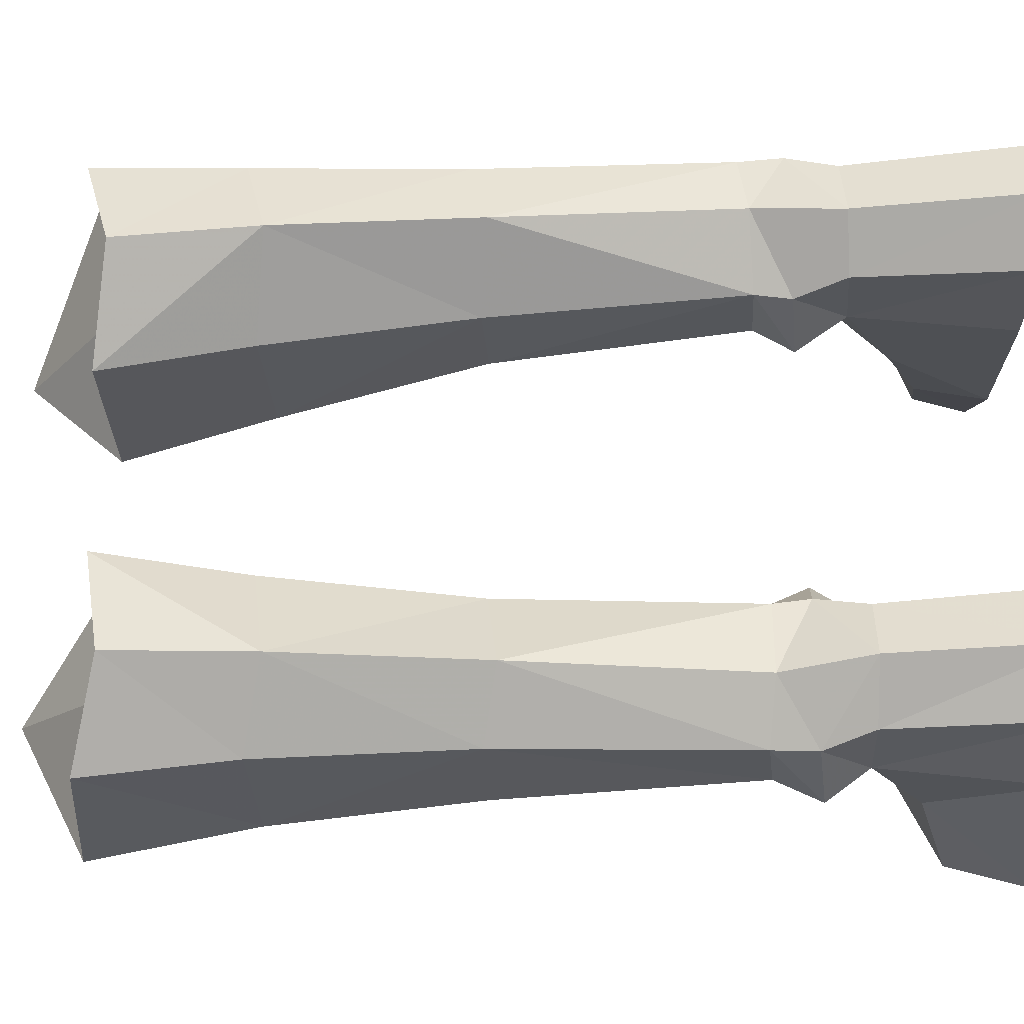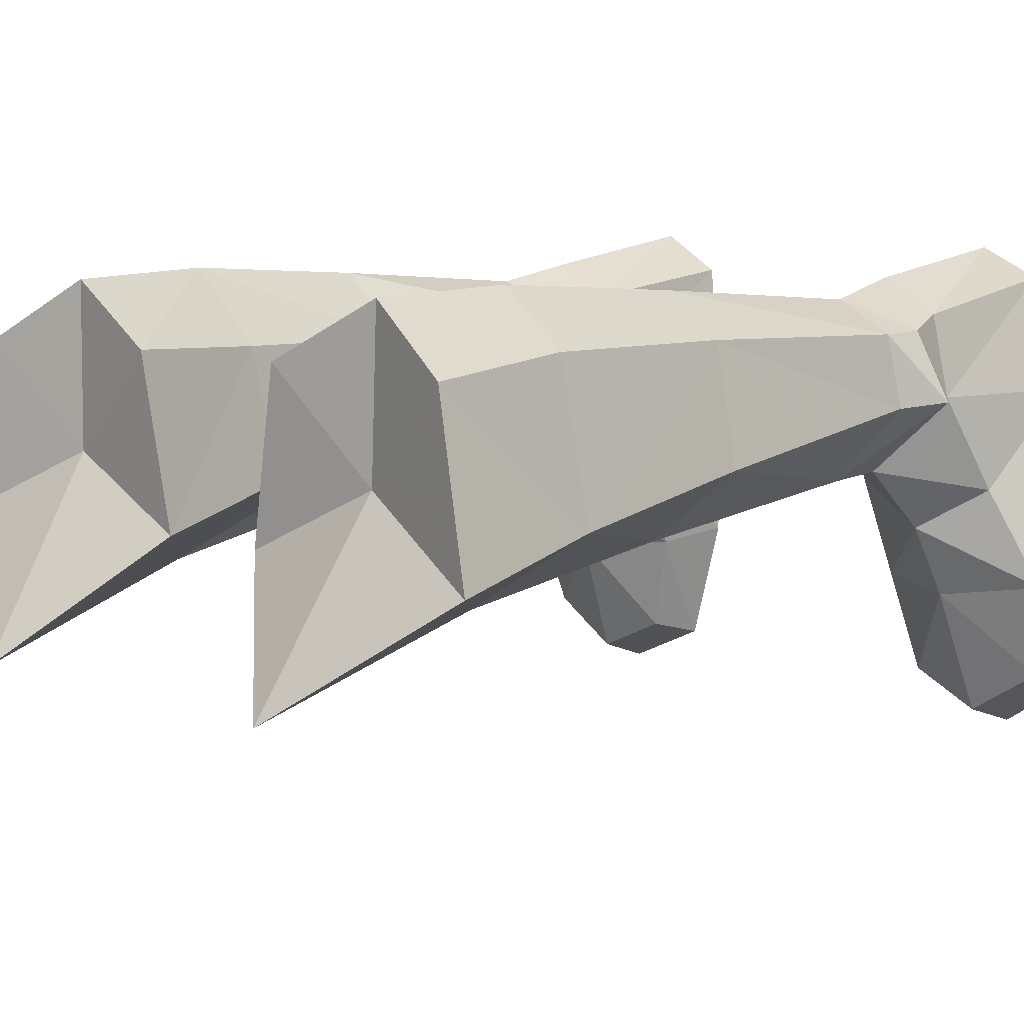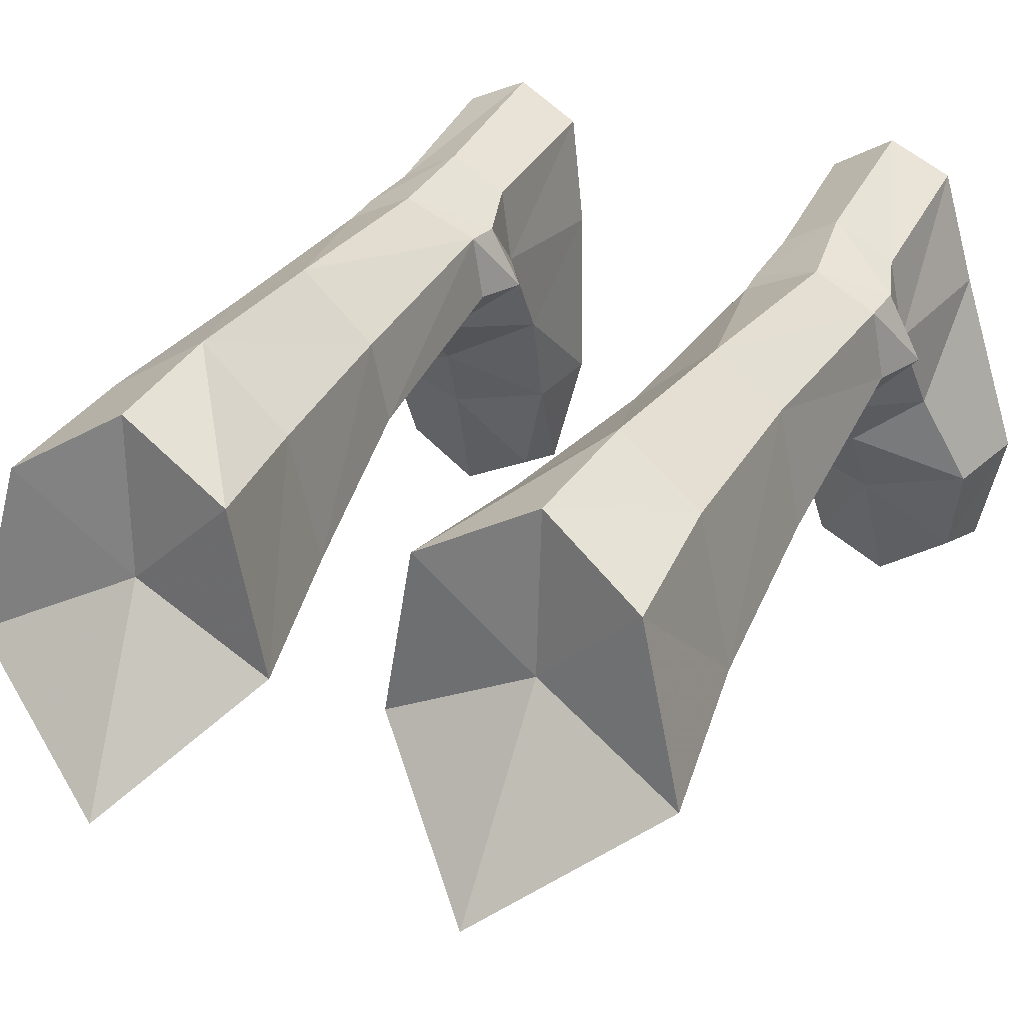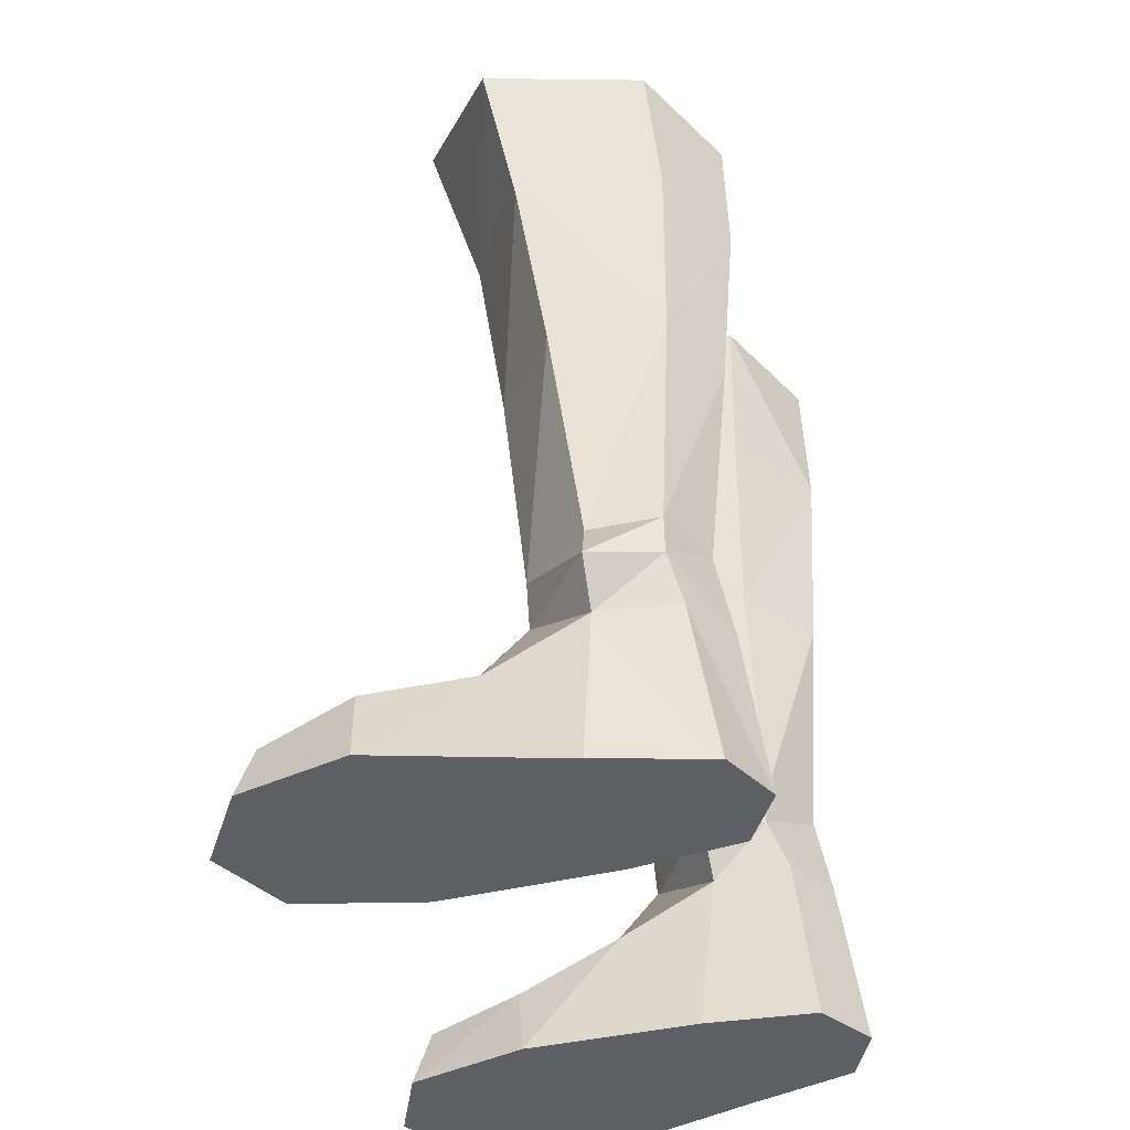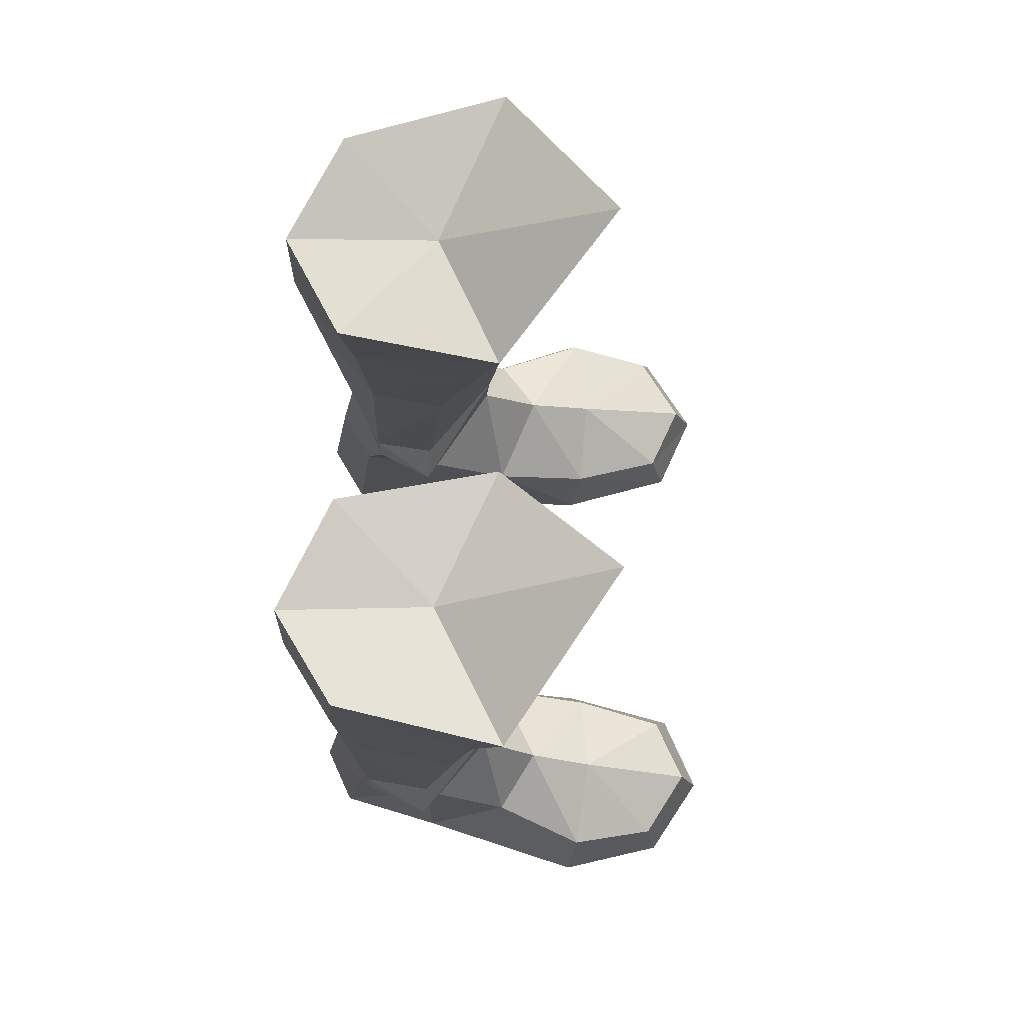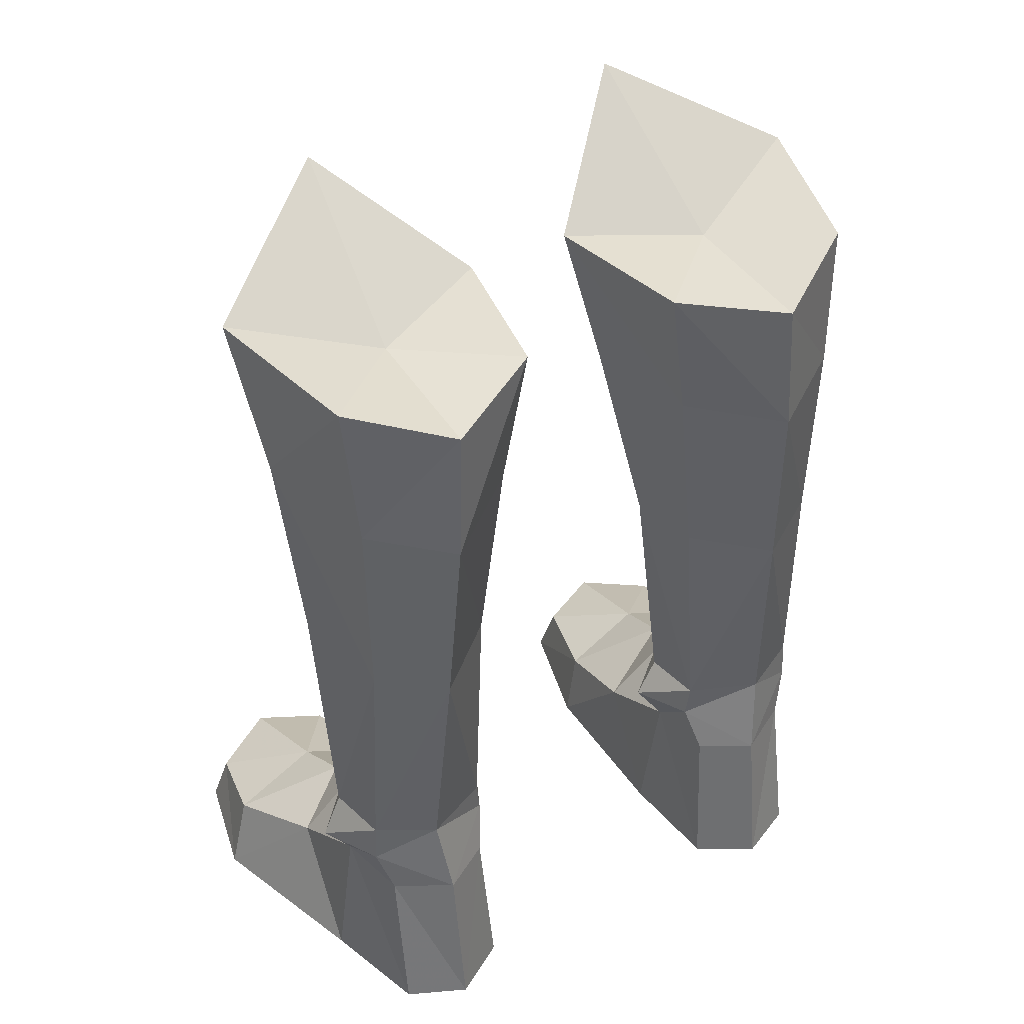
<metadata>
{"format":"obj","ext":"obj","renderer":"f3d","projection":"perspective","resolution":1024,"background":"white","views":[{"elev":71.5,"azim":88.6,"up":"+Y"},{"elev":8.3,"azim":43.5,"up":"+Y"},{"elev":29.1,"azim":24.8,"up":"+Y"},{"elev":-40.6,"azim":106.4,"up":"+Z"},{"elev":75.5,"azim":-89.8,"up":"+Z"},{"elev":42.2,"azim":149.3,"up":"+Z"}]}
</metadata>
<code>
g taoist_shoe_female_48710
v -6.182 1.489 5.709
v -7.718 3.49 4.596
v -8.062 0.9078 3.018
v -6.365 -0.1922 3.969
v -4.167 -1.939 1.922
v -4.884 -4.628 1.522
v -4.595 -5.04 -0.03033
v -3.694 -1.672 -0.03034
v -9.185 -1.731 2.162
v -6.545 -2.122 2.977
v -9.134 -4.583 -0.02975
v -6.869 -6.075 -0.03002
v -6.785 -5.516 1.617
v -8.711 -4.296 1.501
v -9.86 -1.484 -0.02976
v -8.276 3.427 -0.02978
v -8.276 3.427 -0.02978
v -3.735 3.16 -0.03034
v -3.694 -1.672 -0.03034
v -9.86 -1.484 -0.02976
v -7.382 6.445 -0.02985
v -4.07 6.237 -0.03022
v -7.382 6.445 -0.02985
v -7.298 5.669 4.695
v -5.704 7.222 -0.03005
v -5.697 6.567 4.662
v -4.07 6.237 -0.03022
v -4.231 5.68 4.629
v -4.051 3.581 4.433
v -3.735 3.16 -0.03034
v -3.948 0.9371 3.033
v -4.595 -5.04 -0.03033
v -9.134 -4.583 -0.02975
v -7.502 5.535 13.96
v -8.064 2.456 13.87
v -8.405 1.62 19.45
v -7.633 5.601 19.59
v -3.666 4.978 13.78
v -2.991 5.123 19.38
v -2.339 1.741 19.14
v -3.29 2.823 13.61
v -9.015 0.7676 24.02
v -5.257 -0.4425 20.02
v -4.812 -2.252 26.24
v -1.519 0.9177 23.28
v -7.91 5.237 23.68
v -5.245 6.845 22.92
v -5.409 6.978 19.06
v -2.333 5.311 23.42
v -5.646 0.5148 14.04
v -7.648 5.3 7.218
v -7.713 5.336 6.025
v -8.555 3.508 5.784
v -7.932 3.391 7.005
v -5.655 6.621 13.6
v -3.14 3.515 5.823
v -3.913 5.146 5.982
v -4.028 5.196 6.969
v -3.793 3.437 6.867
v -7.298 5.669 4.695
v -7.718 3.49 4.596
v -4.051 3.581 4.433
v -4.231 5.68 4.629
v -6.108 1.369 7.277
v -5.977 6.108 7.059
v -5.704 7.222 -0.03005
v -6.869 -6.075 -0.03002
v -6.182 1.489 5.709
v -5.697 6.567 4.662
v -4.812 -2.252 26.24
v -5.168 2.626 23.02
v -9.015 0.7676 24.02
v -1.519 0.9177 23.28
v -7.91 5.237 23.68
v -5.245 6.845 22.92
v -2.333 5.311 23.42
v 6.171 1.489 5.709
v 6.354 -0.1922 3.969
v 8.052 0.9079 3.018
v 7.708 3.49 4.596
v 4.157 -1.939 1.922
v 3.683 -1.672 -0.03034
v 4.585 -5.04 -0.03034
v 4.874 -4.628 1.522
v 9.175 -1.731 2.162
v 6.535 -2.122 2.977
v 9.123 -4.583 -0.02975
v 8.7 -4.296 1.501
v 6.774 -5.516 1.617
v 6.859 -6.075 -0.03002
v 9.85 -1.484 -0.02975
v 8.266 3.427 -0.02977
v 8.266 3.427 -0.02977
v 9.85 -1.484 -0.02975
v 3.683 -1.672 -0.03034
v 3.725 3.16 -0.03035
v 4.06 6.237 -0.03023
v 7.372 6.445 -0.02985
v 7.372 6.445 -0.02985
v 7.287 5.669 4.695
v 5.694 7.222 -0.03005
v 5.687 6.567 4.662
v 4.06 6.237 -0.03023
v 3.725 3.16 -0.03035
v 4.041 3.581 4.433
v 4.221 5.68 4.629
v 3.938 0.9371 3.033
v 9.123 -4.583 -0.02975
v 4.585 -5.04 -0.03034
v 7.492 5.535 13.96
v 7.622 5.601 19.59
v 8.395 1.62 19.45
v 8.053 2.457 13.87
v 3.655 4.978 13.78
v 3.28 2.823 13.61
v 2.329 1.741 19.14
v 2.981 5.123 19.38
v 9.005 0.7677 24.02
v 4.802 -2.252 26.24
v 5.247 -0.4425 20.02
v 1.509 0.9176 23.28
v 7.899 5.237 23.68
v 5.235 6.845 22.92
v 5.399 6.978 19.06
v 2.322 5.311 23.42
v 5.636 0.5149 14.04
v 7.638 5.3 7.218
v 7.922 3.391 7.005
v 8.545 3.508 5.784
v 7.702 5.336 6.025
v 5.645 6.621 13.6
v 3.13 3.515 5.823
v 3.782 3.437 6.867
v 4.017 5.196 6.969
v 3.902 5.146 5.982
v 7.708 3.49 4.596
v 7.287 5.669 4.695
v 4.041 3.581 4.433
v 4.221 5.68 4.629
v 6.098 1.369 7.277
v 5.966 6.108 7.059
v 5.694 7.222 -0.03005
v 6.859 -6.075 -0.03002
v 6.171 1.489 5.709
v 5.687 6.567 4.662
v 4.802 -2.252 26.24
v 9.005 0.7677 24.02
v 5.158 2.626 23.02
v 1.509 0.9176 23.28
v 7.899 5.237 23.68
v 5.235 6.845 22.92
v 2.322 5.311 23.42
f 1 2 3
f 3 4 1
f 5 6 7
f 7 8 5
f 9 10 4
f 4 3 9
f 11 12 13
f 13 14 11
f 15 9 3
f 3 16 15
f 17 18 19
f 19 20 17
f 18 17 21
f 21 22 18
f 23 16 2
f 2 24 23
f 25 23 24
f 24 26 25
f 27 28 29
f 29 30 27
f 1 4 31
f 31 29 1
f 12 7 6
f 6 13 12
f 15 11 14
f 14 9 15
f 20 19 32
f 32 33 20
f 14 13 10
f 10 9 14
f 5 31 4
f 4 10 5
f 8 30 31
f 31 5 8
f 10 13 6
f 6 5 10
f 34 35 36
f 36 37 34
f 38 39 40
f 40 41 38
f 42 36 43
f 43 44 42
f 44 43 40
f 40 45 44
f 46 37 36
f 36 42 46
f 47 48 37
f 37 46 47
f 45 40 39
f 39 49 45
f 49 39 48
f 48 47 49
f 28 27 25
f 25 26 28
f 50 43 36
f 36 35 50
f 43 50 41
f 41 40 43
f 51 52 53
f 53 54 51
f 34 37 48
f 48 55 34
f 56 57 58
f 58 59 56
f 48 39 38
f 38 55 48
f 52 60 61
f 61 53 52
f 62 63 57
f 57 56 62
f 64 50 35
f 35 54 64
f 54 35 34
f 34 51 54
f 51 34 55
f 55 65 51
f 55 38 58
f 58 65 55
f 58 38 41
f 41 59 58
f 41 50 64
f 64 59 41
f 21 66 22
f 31 30 29
f 2 16 3
f 67 33 32
f 61 68 53
f 68 62 56
f 60 52 69
f 69 65 57
f 53 68 64
f 53 64 54
f 68 56 64
f 64 56 59
f 65 52 51
f 69 52 65
f 57 65 58
f 69 57 63
f 70 71 72
f 73 71 70
f 72 71 74
f 75 71 76
f 76 71 73
f 74 71 75
f 77 78 79
f 79 80 77
f 81 82 83
f 83 84 81
f 85 79 78
f 78 86 85
f 87 88 89
f 89 90 87
f 91 92 79
f 79 85 91
f 93 94 95
f 95 96 93
f 96 97 98
f 98 93 96
f 99 100 80
f 80 92 99
f 101 102 100
f 100 99 101
f 103 104 105
f 105 106 103
f 77 105 107
f 107 78 77
f 90 89 84
f 84 83 90
f 91 85 88
f 88 87 91
f 94 108 109
f 109 95 94
f 88 85 86
f 86 89 88
f 81 86 78
f 78 107 81
f 82 81 107
f 107 104 82
f 86 81 84
f 84 89 86
f 110 111 112
f 112 113 110
f 114 115 116
f 116 117 114
f 118 119 120
f 120 112 118
f 119 121 116
f 116 120 119
f 122 118 112
f 112 111 122
f 123 122 111
f 111 124 123
f 121 125 117
f 117 116 121
f 125 123 124
f 124 117 125
f 106 102 101
f 101 103 106
f 126 113 112
f 112 120 126
f 120 116 115
f 115 126 120
f 127 128 129
f 129 130 127
f 110 131 124
f 124 111 110
f 132 133 134
f 134 135 132
f 124 131 114
f 114 117 124
f 130 129 136
f 136 137 130
f 138 132 135
f 135 139 138
f 140 128 113
f 113 126 140
f 128 127 110
f 110 113 128
f 127 141 131
f 131 110 127
f 131 141 134
f 134 114 131
f 134 133 115
f 115 114 134
f 115 133 140
f 140 126 115
f 98 97 142
f 107 105 104
f 80 79 92
f 143 109 108
f 136 129 144
f 144 132 138
f 137 145 130
f 145 135 141
f 129 140 144
f 129 128 140
f 144 140 132
f 140 133 132
f 141 127 130
f 145 141 130
f 135 134 141
f 145 139 135
f 146 147 148
f 149 146 148
f 147 150 148
f 151 152 148
f 152 149 148
f 150 151 148

</code>
